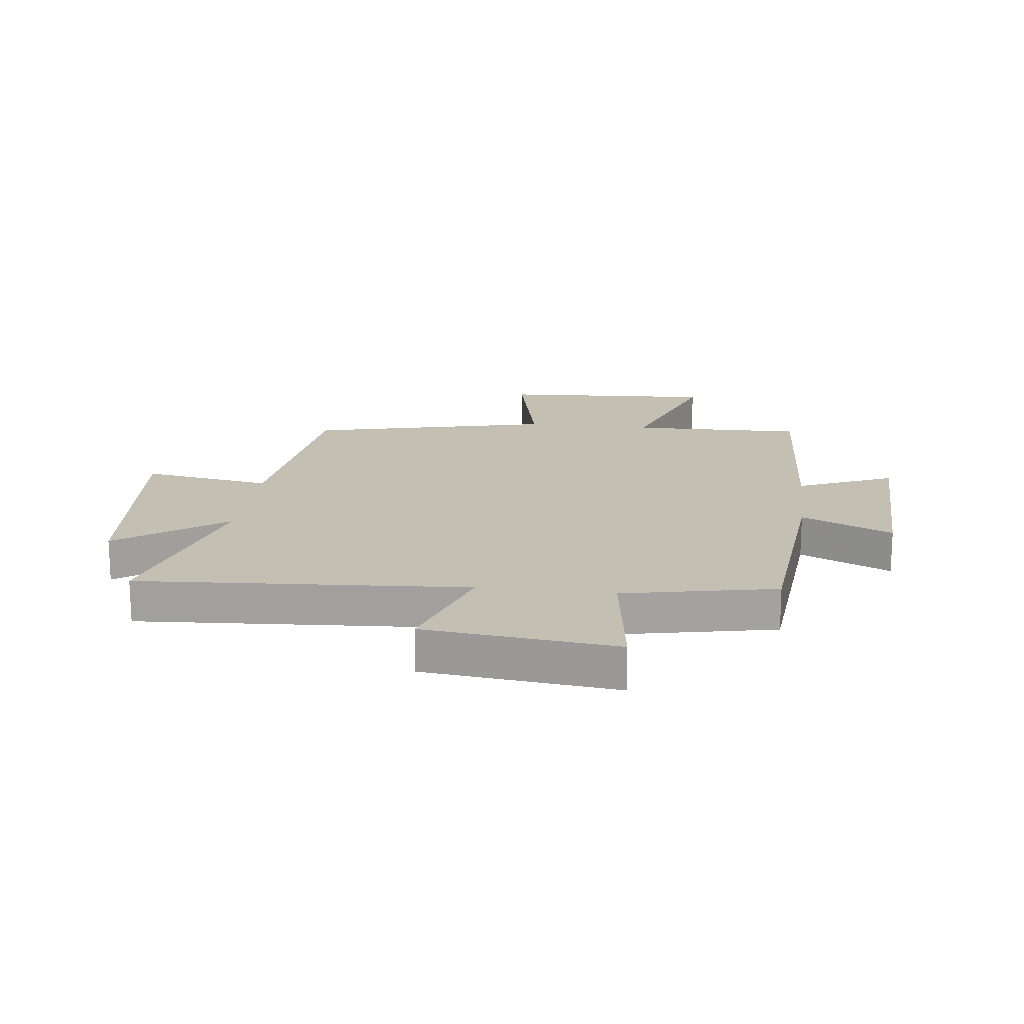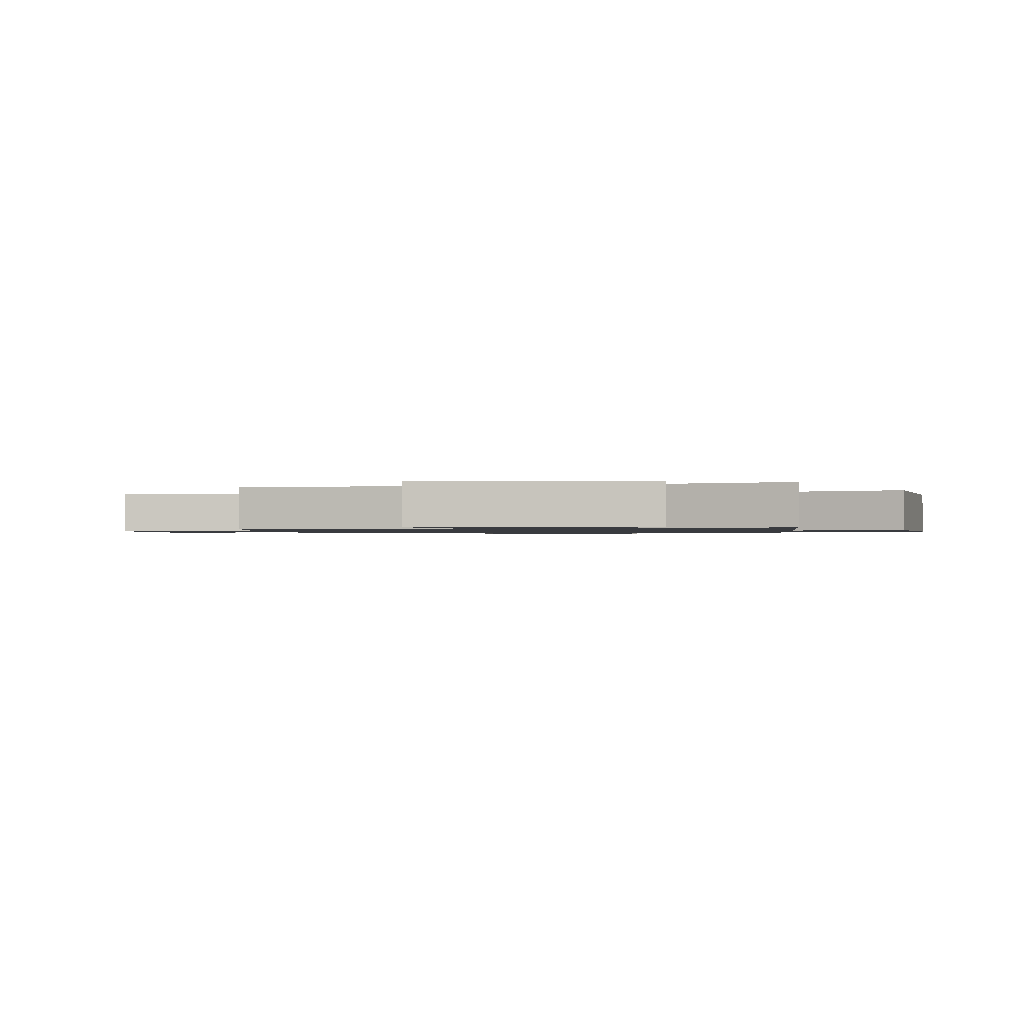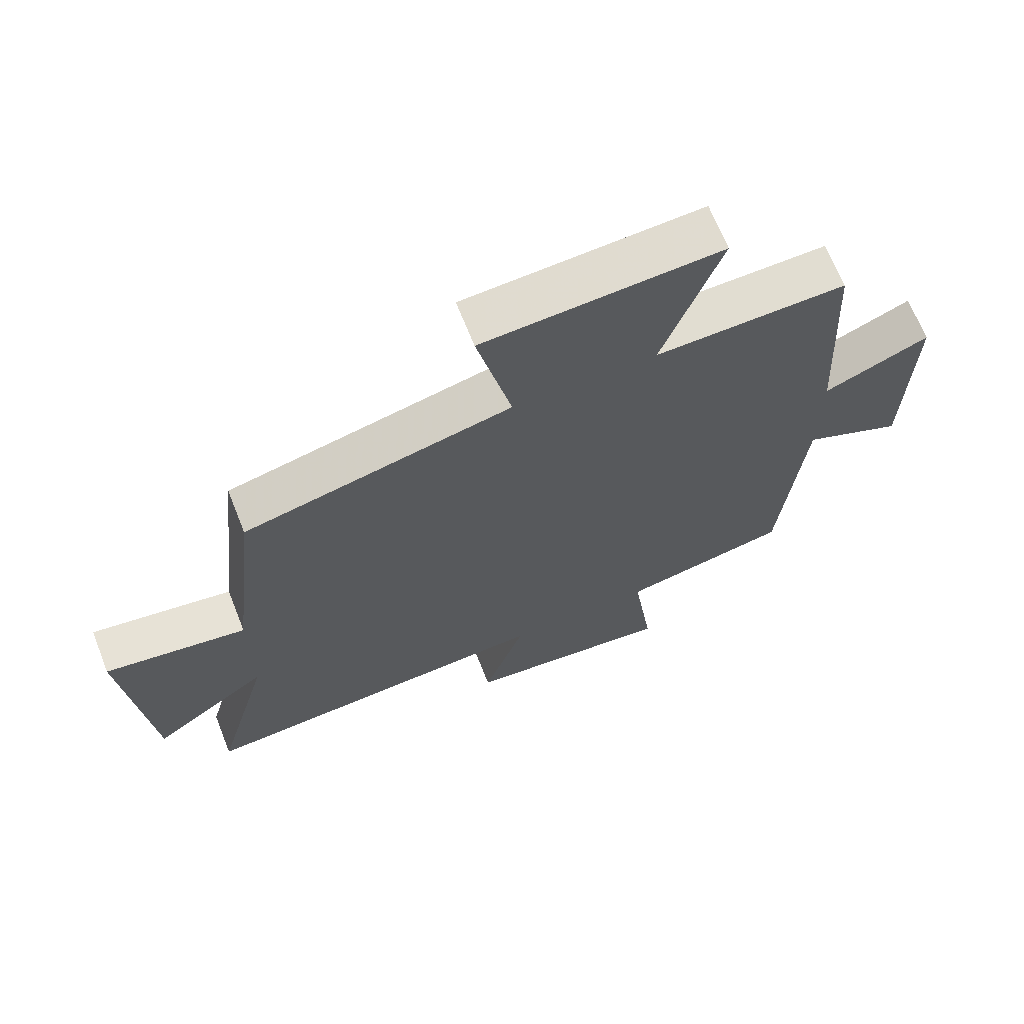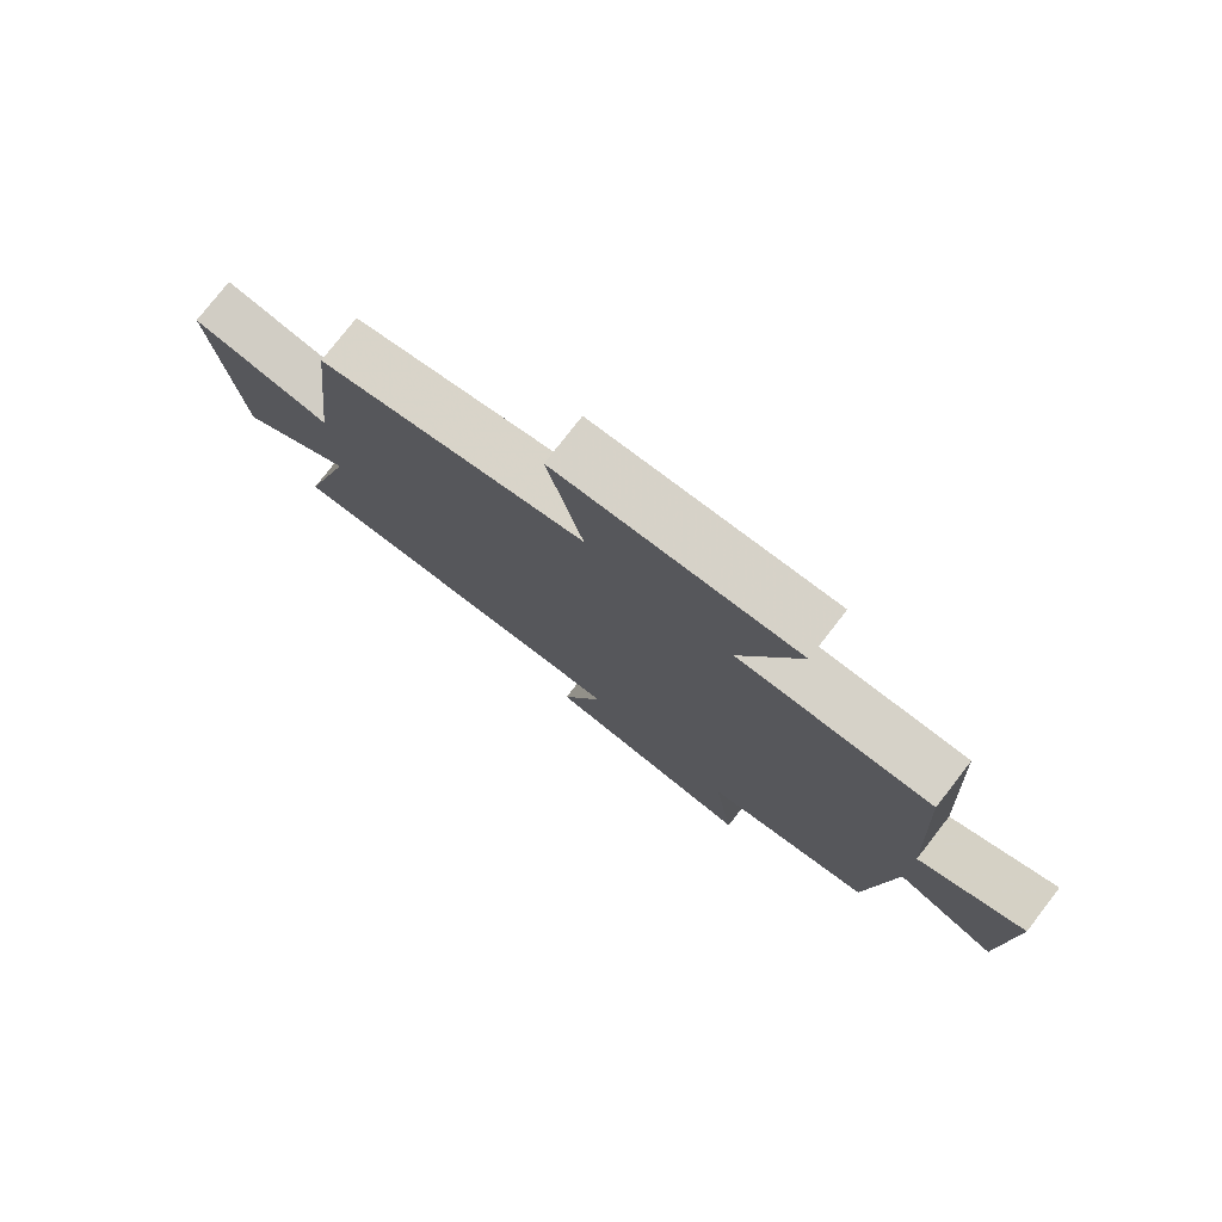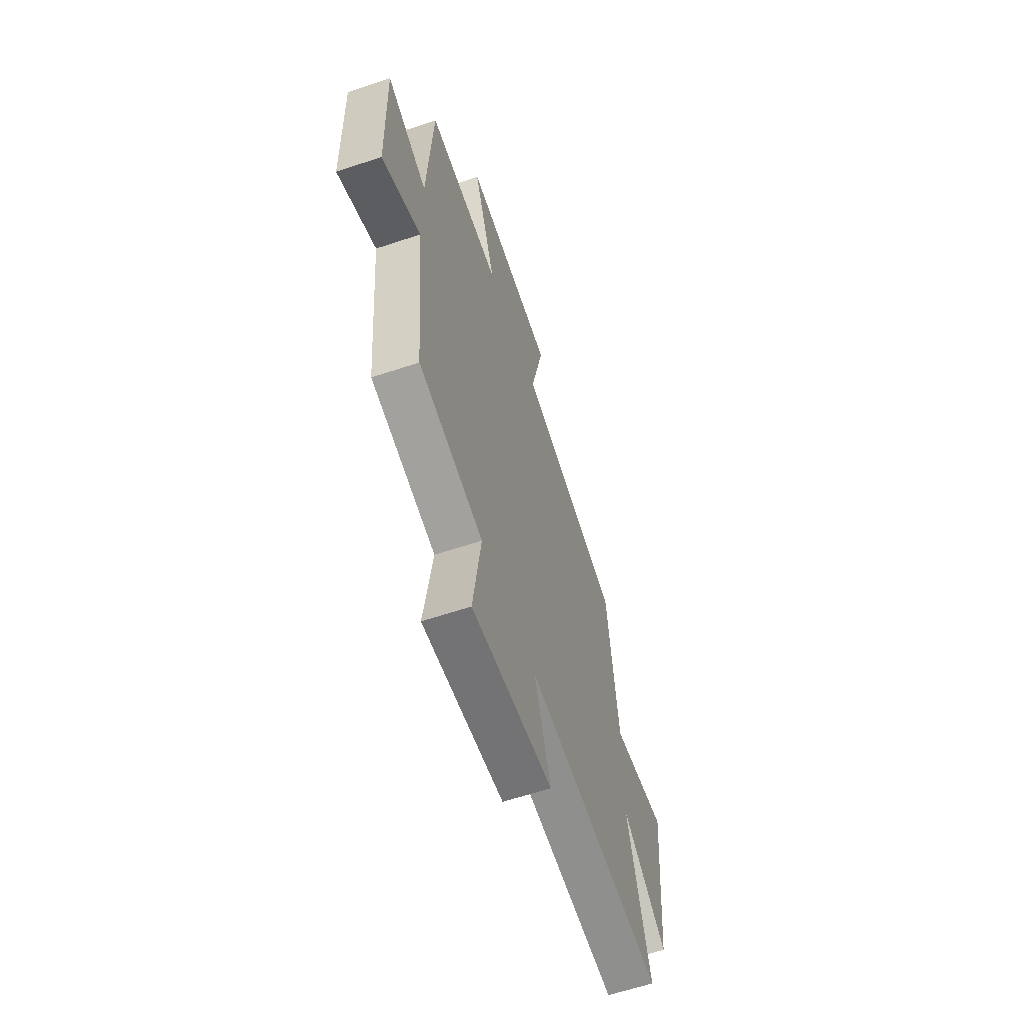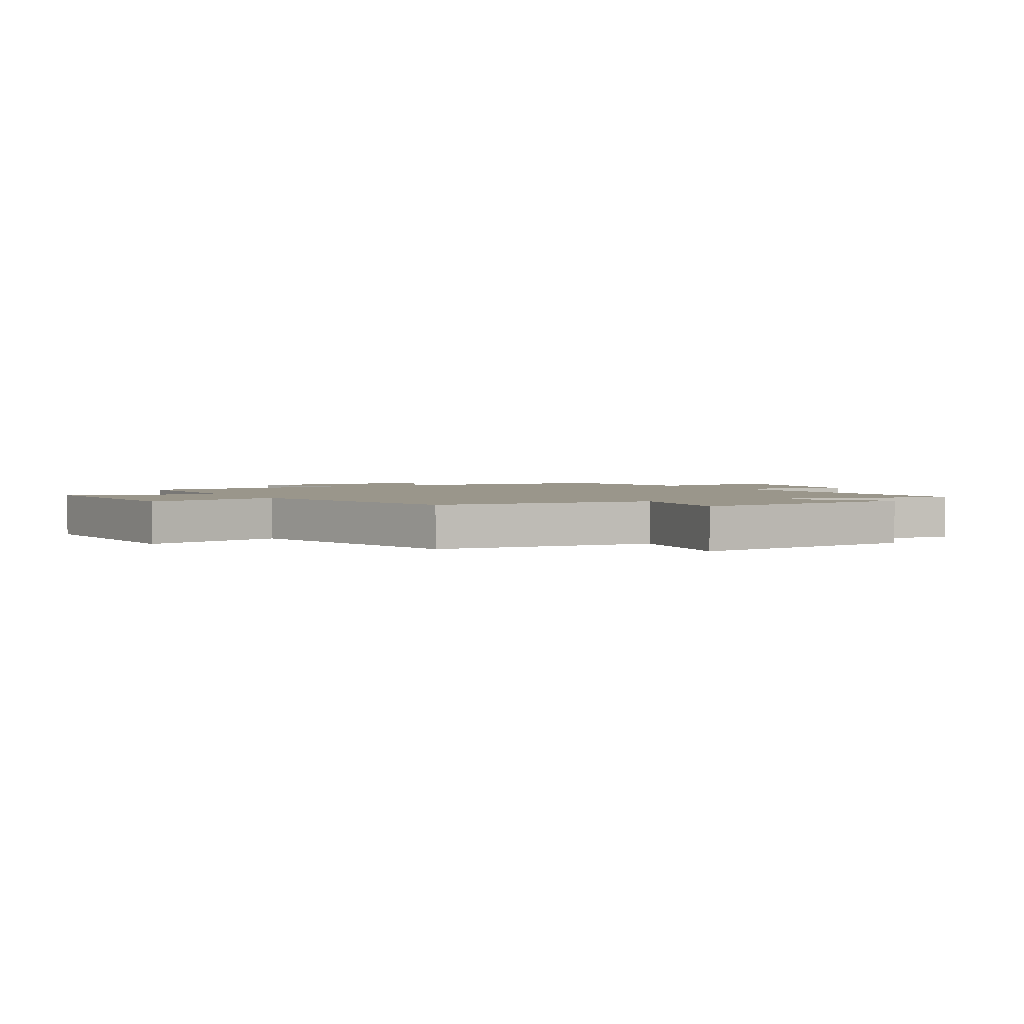
<metadata>
{"format":"obj","ext":"obj","renderer":"f3d","projection":"perspective","resolution":1024,"background":"white","views":[{"elev":17.7,"azim":-173.0,"up":"+Y"},{"elev":-1.0,"azim":100.3,"up":"+Y"},{"elev":67.7,"azim":158.4,"up":"+Z"},{"elev":78.0,"azim":-142.1,"up":"+Z"},{"elev":-61.7,"azim":-71.2,"up":"+Z"},{"elev":2.4,"azim":60.0,"up":"+Y"}]}
</metadata>
<code>
v -0.465 0.07 -0.446
v -0.5 0.07 -0.063
v -0.656 0.07 -0.134
v -0.664 0.07 0.2
v -0.5 0.07 0.129
v -0.479 0.07 0.507
v -0.182 0.07 0.5
v -0.272 0.07 0.76
v 0.096 0.07 0.738
v 0.042 0.07 0.5
v 0.458 0.07 0.401
v 0.5 0.07 0.023
v 0.721 0.07 0.059
v 0.683 0.07 -0.343
v 0.5 0.07 -0.209
v 0.588 0.07 -0.537
v 0.026 0.07 -0.5
v 0.091 0.07 -0.697
v -0.237 0.07 -0.733
v -0.204 0.07 -0.5
v -0.465 0 -0.446
v -0.5 0 -0.063
v -0.656 0 -0.134
v -0.664 0 0.2
v -0.5 0 0.129
v -0.479 0 0.507
v -0.182 0 0.5
v -0.272 0 0.76
v 0.096 0 0.738
v 0.042 0 0.5
v 0.458 0 0.401
v 0.5 0 0.023
v 0.721 0 0.059
v 0.683 0 -0.343
v 0.5 0 -0.209
v 0.588 0 -0.537
v 0.026 0 -0.5
v 0.091 0 -0.697
v -0.237 0 -0.733
v -0.204 0 -0.5
f 17 18 19 20
f 17 20 1 2
f 15 16 17 2
f 12 13 14 15
f 10 11 12 15
f 10 15 2
f 7 8 9 10
f 7 10 2 3
f 5 6 7
f 5 7 3
f 3 4 5
f 40 39 38 37
f 22 21 40 37
f 22 37 36 35
f 35 34 33 32
f 35 32 31 30
f 22 35 30
f 30 29 28 27
f 23 22 30 27
f 27 26 25
f 23 27 25
f 25 24 23
f 1 21 22 2
f 2 22 23 3
f 3 23 24 4
f 4 24 25 5
f 5 25 26 6
f 6 26 27 7
f 7 27 28 8
f 8 28 29 9
f 9 29 30 10
f 10 30 31 11
f 11 31 32 12
f 12 32 33 13
f 13 33 34 14
f 14 34 35 15
f 15 35 36 16
f 16 36 37 17
f 17 37 38 18
f 18 38 39 19
f 19 39 40 20
f 20 40 21 1

</code>
